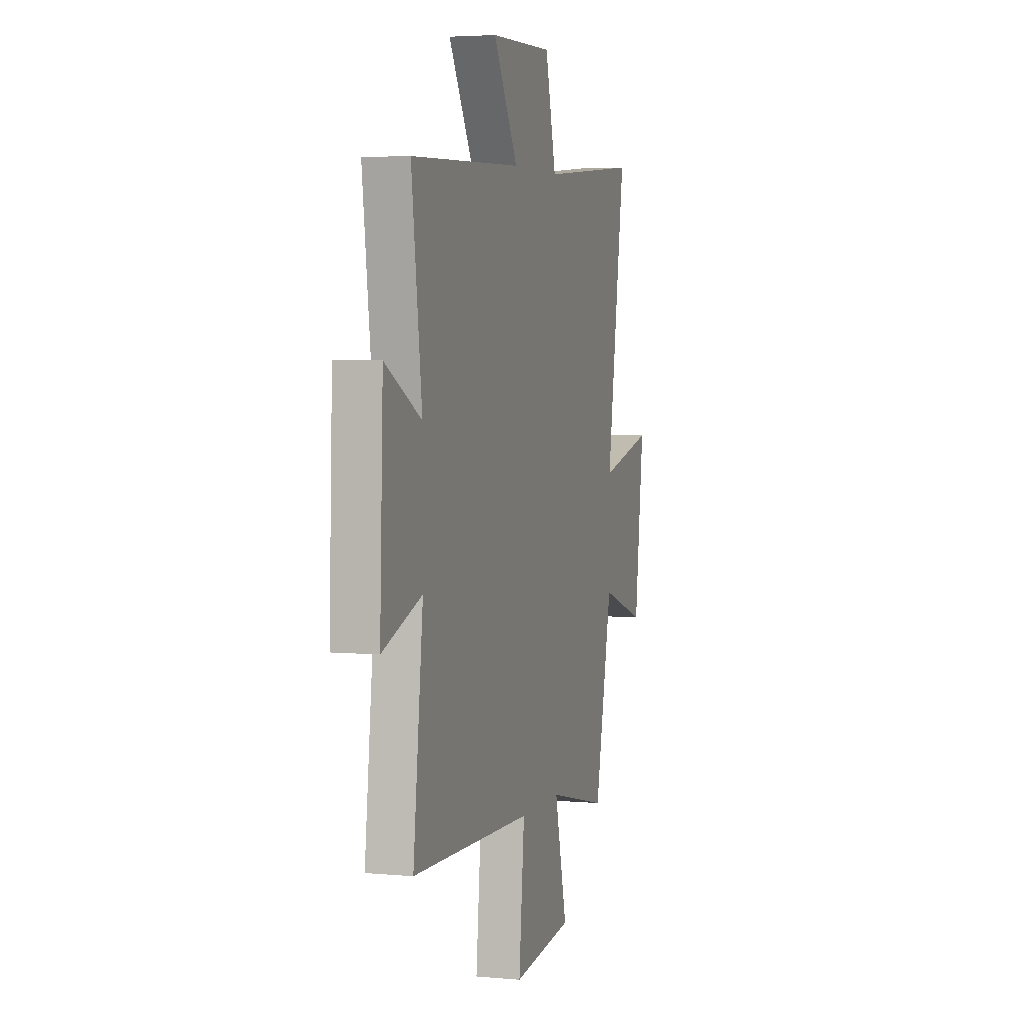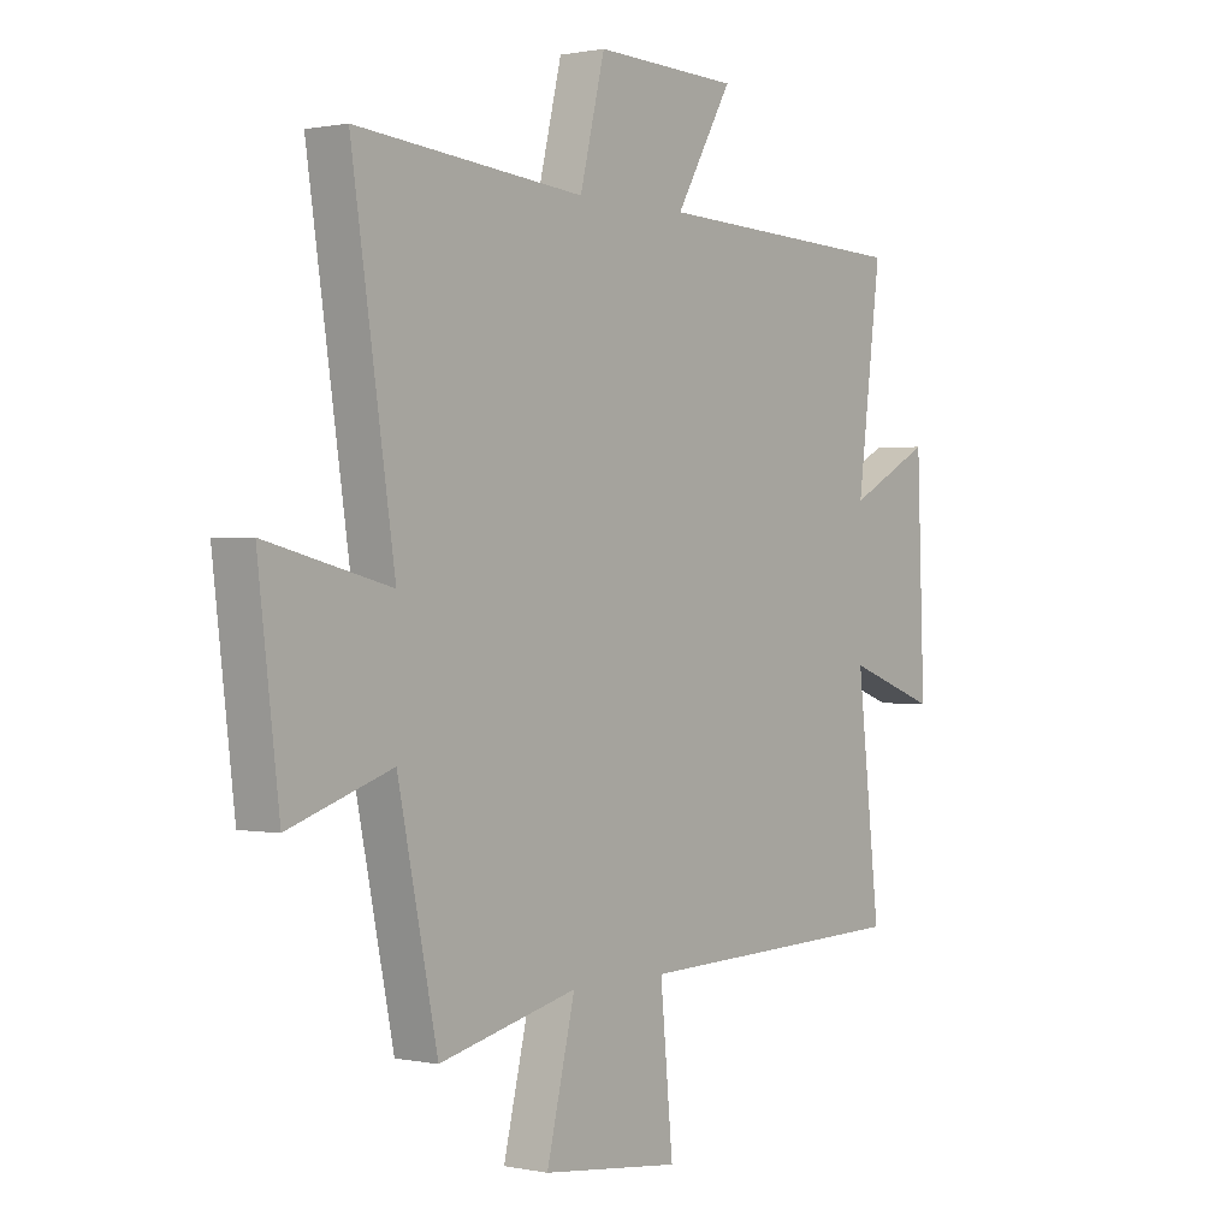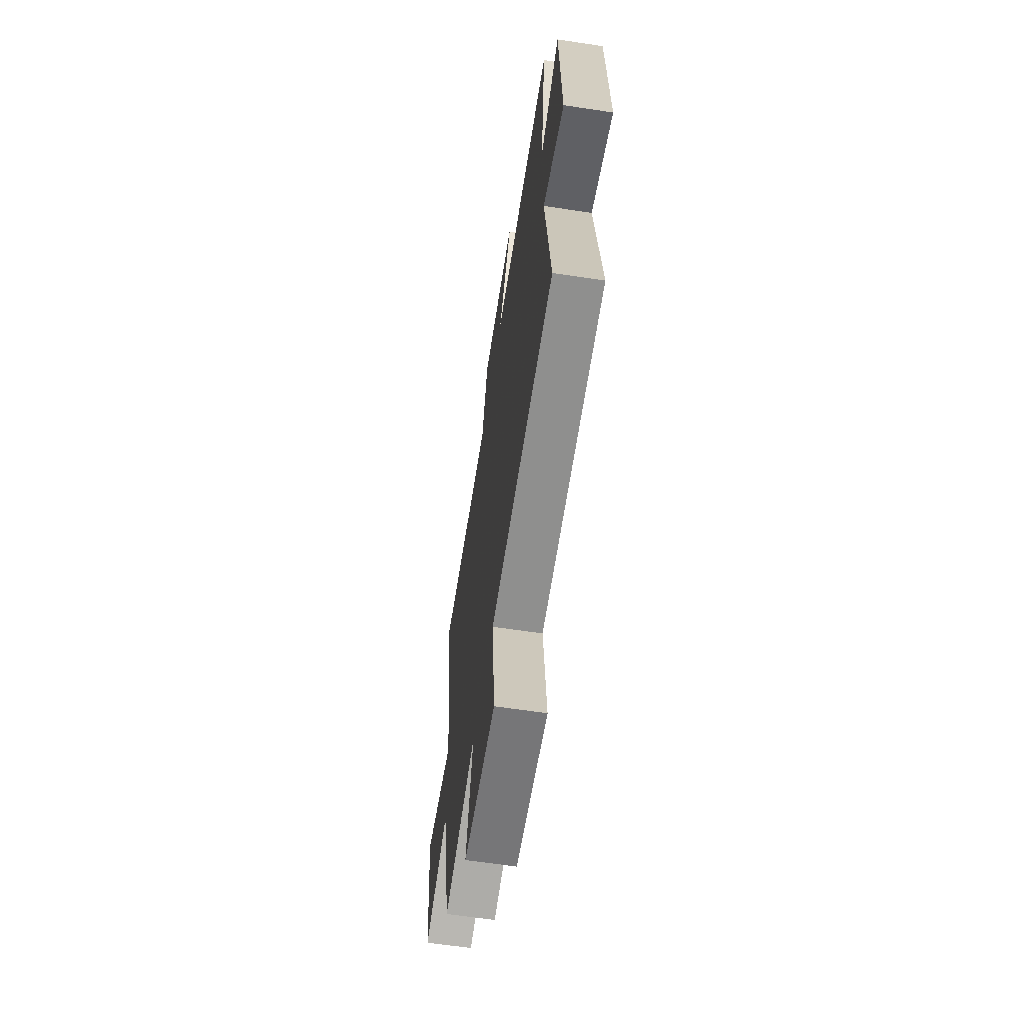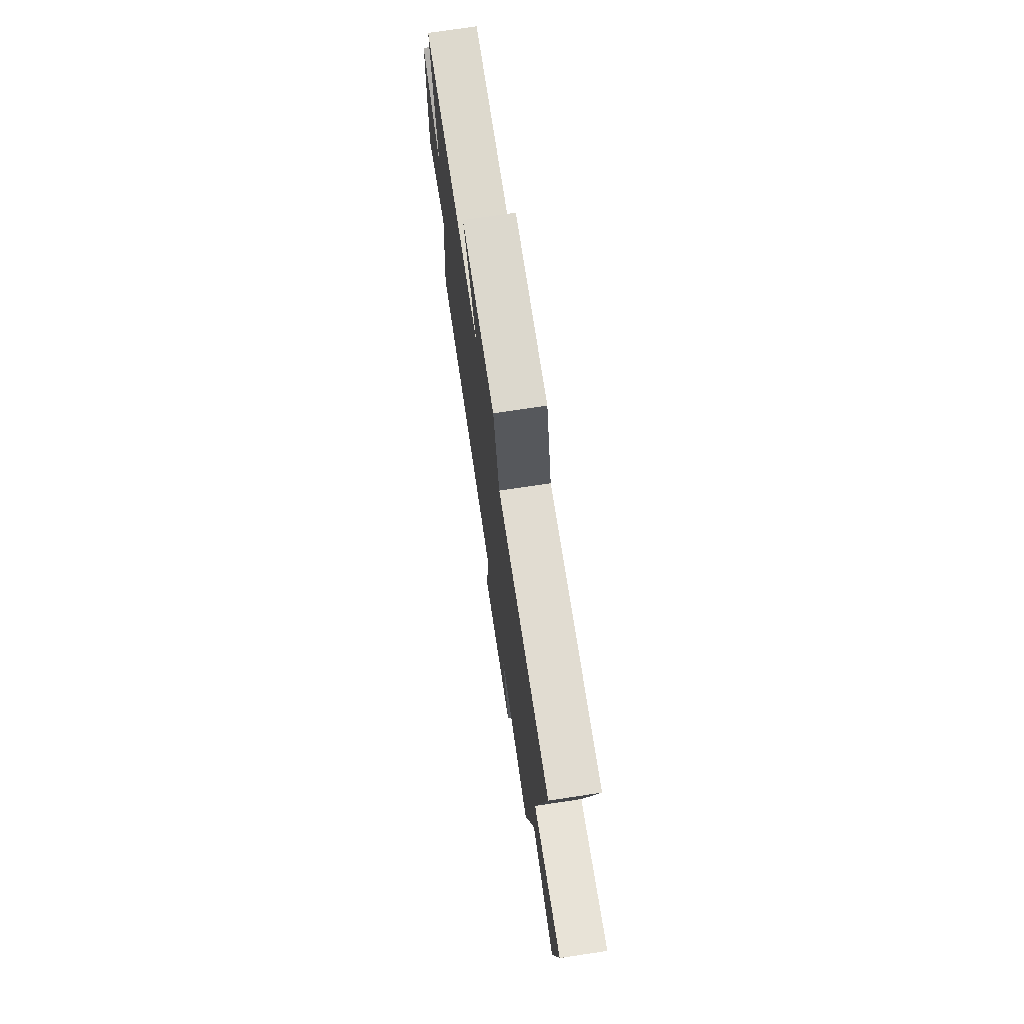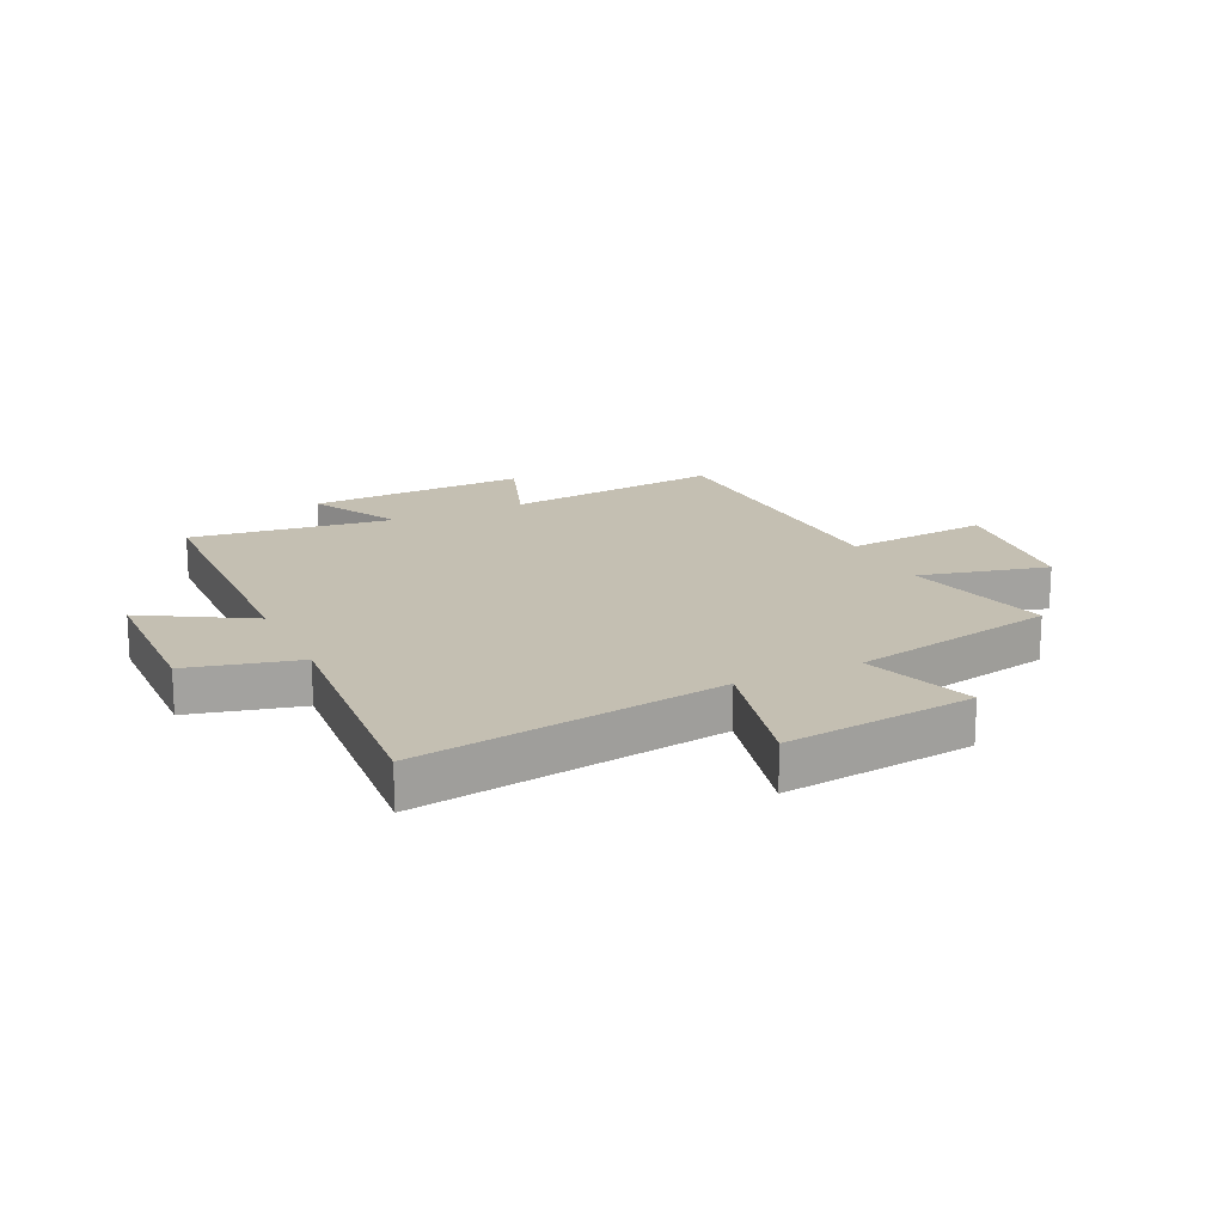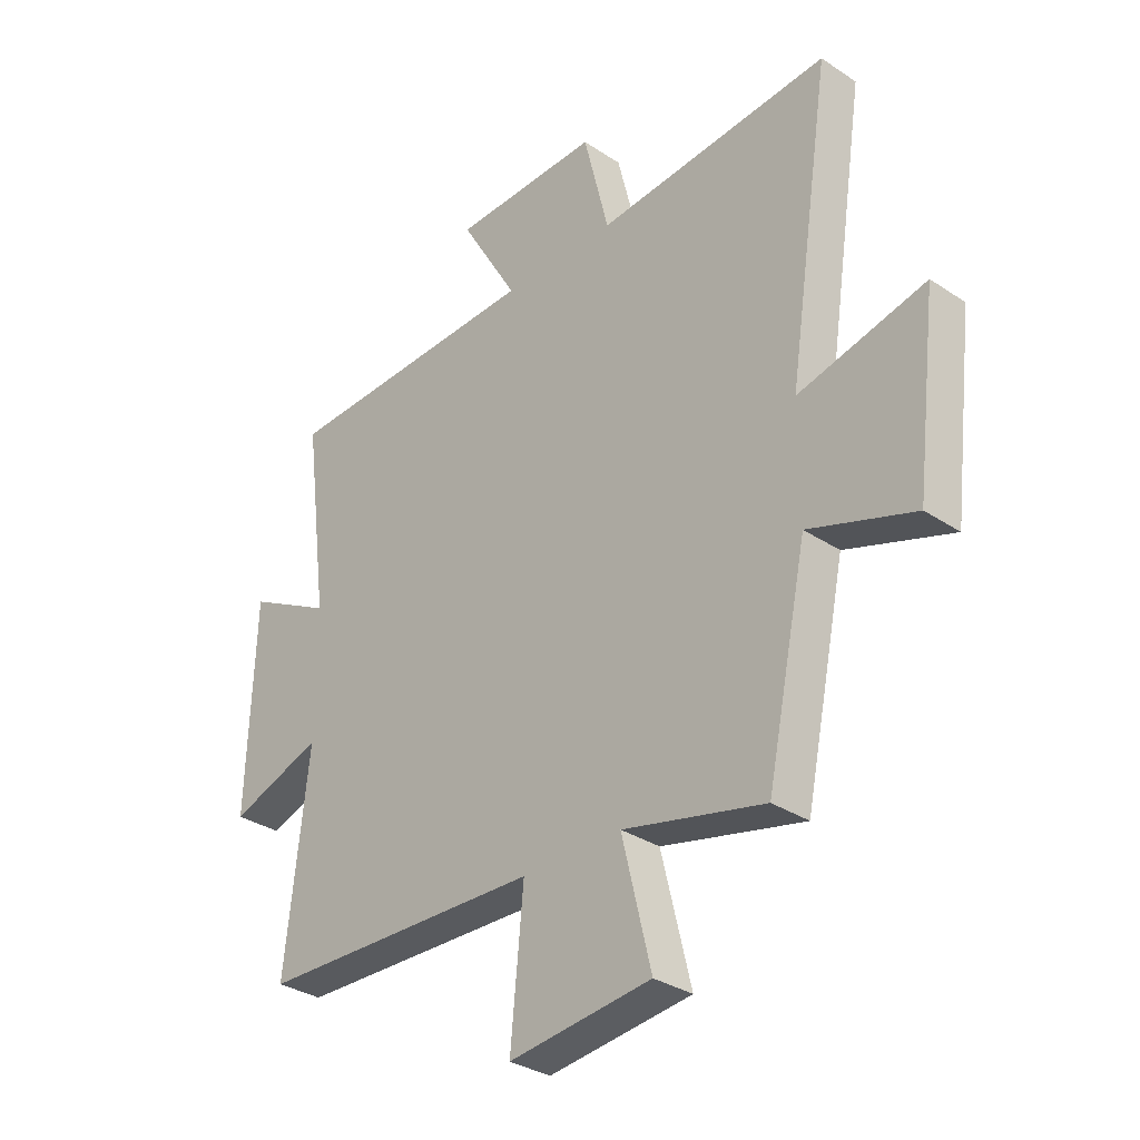
<metadata>
{"format":"obj","ext":"obj","renderer":"f3d","projection":"perspective","resolution":1024,"background":"white","views":[{"elev":4.1,"azim":-73.1,"up":"+Z"},{"elev":0.6,"azim":127.4,"up":"+Z"},{"elev":-63.5,"azim":-98.7,"up":"+Z"},{"elev":74.0,"azim":81.5,"up":"+Z"},{"elev":17.6,"azim":64.6,"up":"+Y"},{"elev":-32.3,"azim":47.1,"up":"+Z"}]}
</metadata>
<code>
v 0.425 0.07 -0.561
v 0.164 0.07 -0.5
v 0.218 0.07 -0.723
v -0.044 0.07 -0.753
v -0.02 0.07 -0.5
v -0.543 0.07 -0.485
v -0.5 0.07 -0.106
v -0.671 0.07 -0.167
v -0.657 0.07 0.213
v -0.5 0.07 0.13
v -0.545 0.07 0.482
v -0.062 0.07 0.5
v -0.169 0.07 0.683
v 0.103 0.07 0.691
v 0.15 0.07 0.5
v 0.581 0.07 0.538
v 0.5 0.07 0.005
v 0.734 0.07 0.062
v 0.694 0.07 -0.268
v 0.5 0.07 -0.203
v 0.425 0 -0.561
v 0.164 0 -0.5
v 0.218 0 -0.723
v -0.044 0 -0.753
v -0.02 0 -0.5
v -0.543 0 -0.485
v -0.5 0 -0.106
v -0.671 0 -0.167
v -0.657 0 0.213
v -0.5 0 0.13
v -0.545 0 0.482
v -0.062 0 0.5
v -0.169 0 0.683
v 0.103 0 0.691
v 0.15 0 0.5
v 0.581 0 0.538
v 0.5 0 0.005
v 0.734 0 0.062
v 0.694 0 -0.268
v 0.5 0 -0.203
f 17 18 19 20
f 17 20 1 2
f 15 16 17 2
f 12 13 14 15
f 10 11 12 15
f 10 15 2
f 7 8 9 10
f 7 10 2
f 5 6 7 2
f 2 3 4 5
f 40 39 38 37
f 22 21 40 37
f 22 37 36 35
f 35 34 33 32
f 35 32 31 30
f 22 35 30
f 30 29 28 27
f 22 30 27
f 22 27 26 25
f 25 24 23 22
f 1 21 22 2
f 2 22 23 3
f 3 23 24 4
f 4 24 25 5
f 5 25 26 6
f 6 26 27 7
f 7 27 28 8
f 8 28 29 9
f 9 29 30 10
f 10 30 31 11
f 11 31 32 12
f 12 32 33 13
f 13 33 34 14
f 14 34 35 15
f 15 35 36 16
f 16 36 37 17
f 17 37 38 18
f 18 38 39 19
f 19 39 40 20
f 20 40 21 1

</code>
